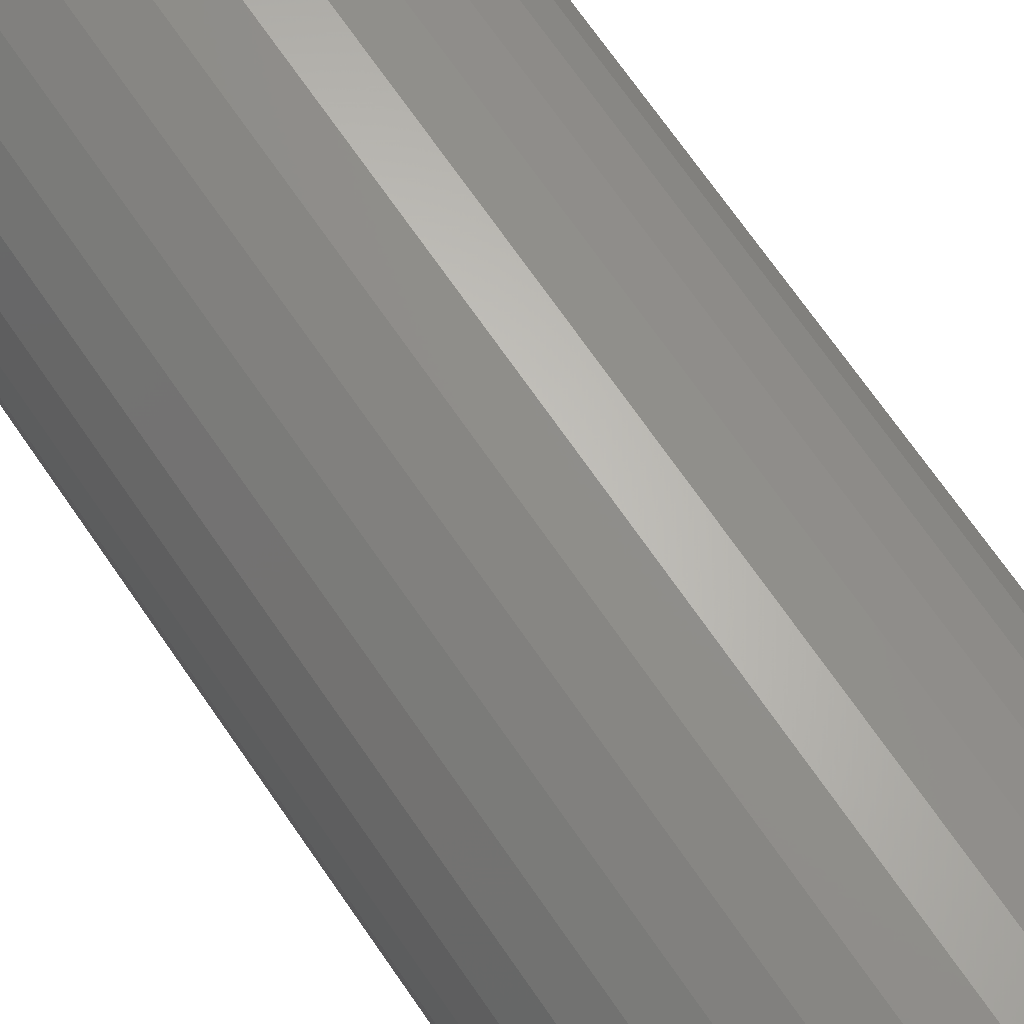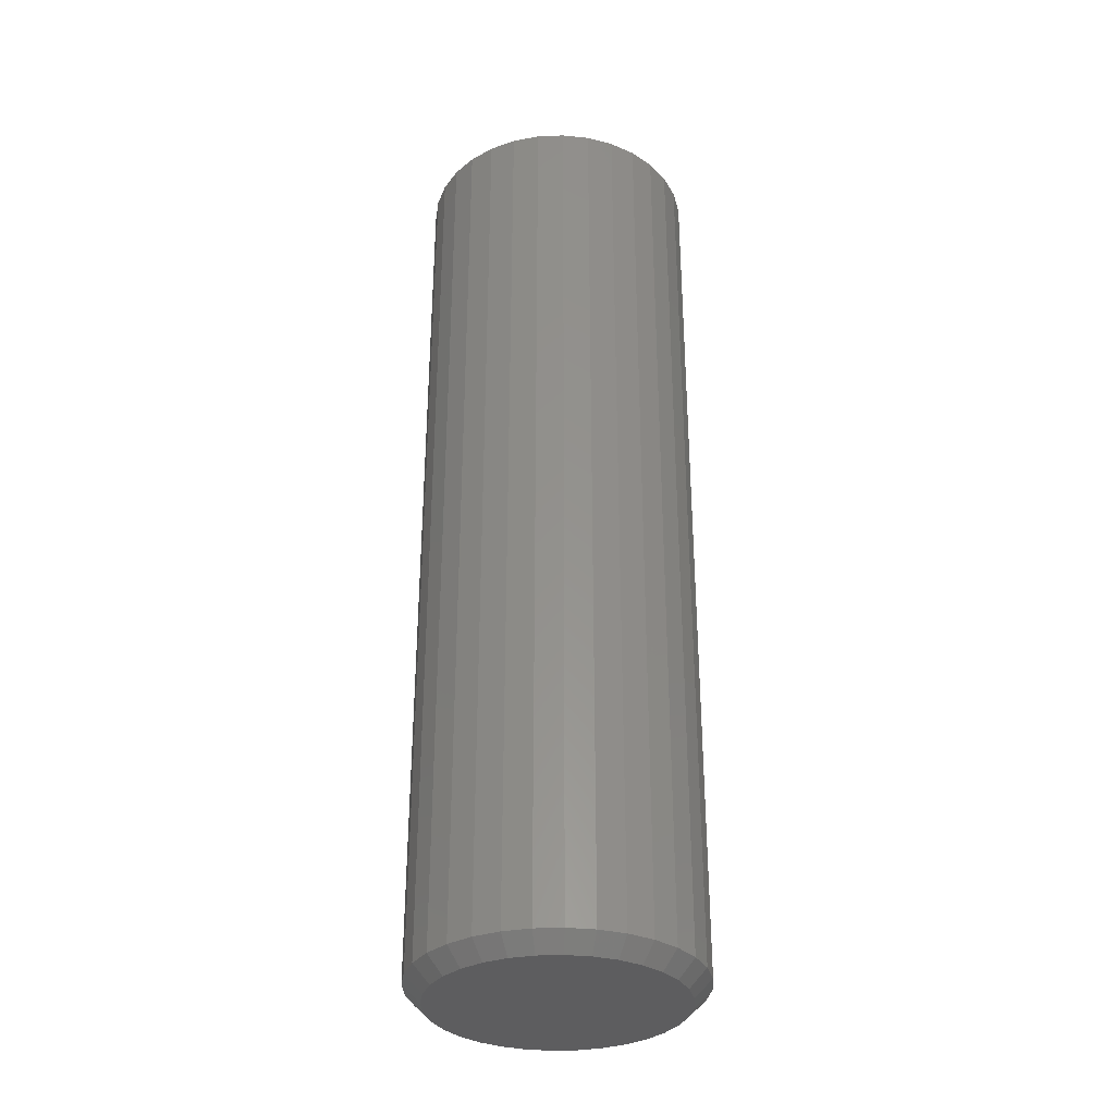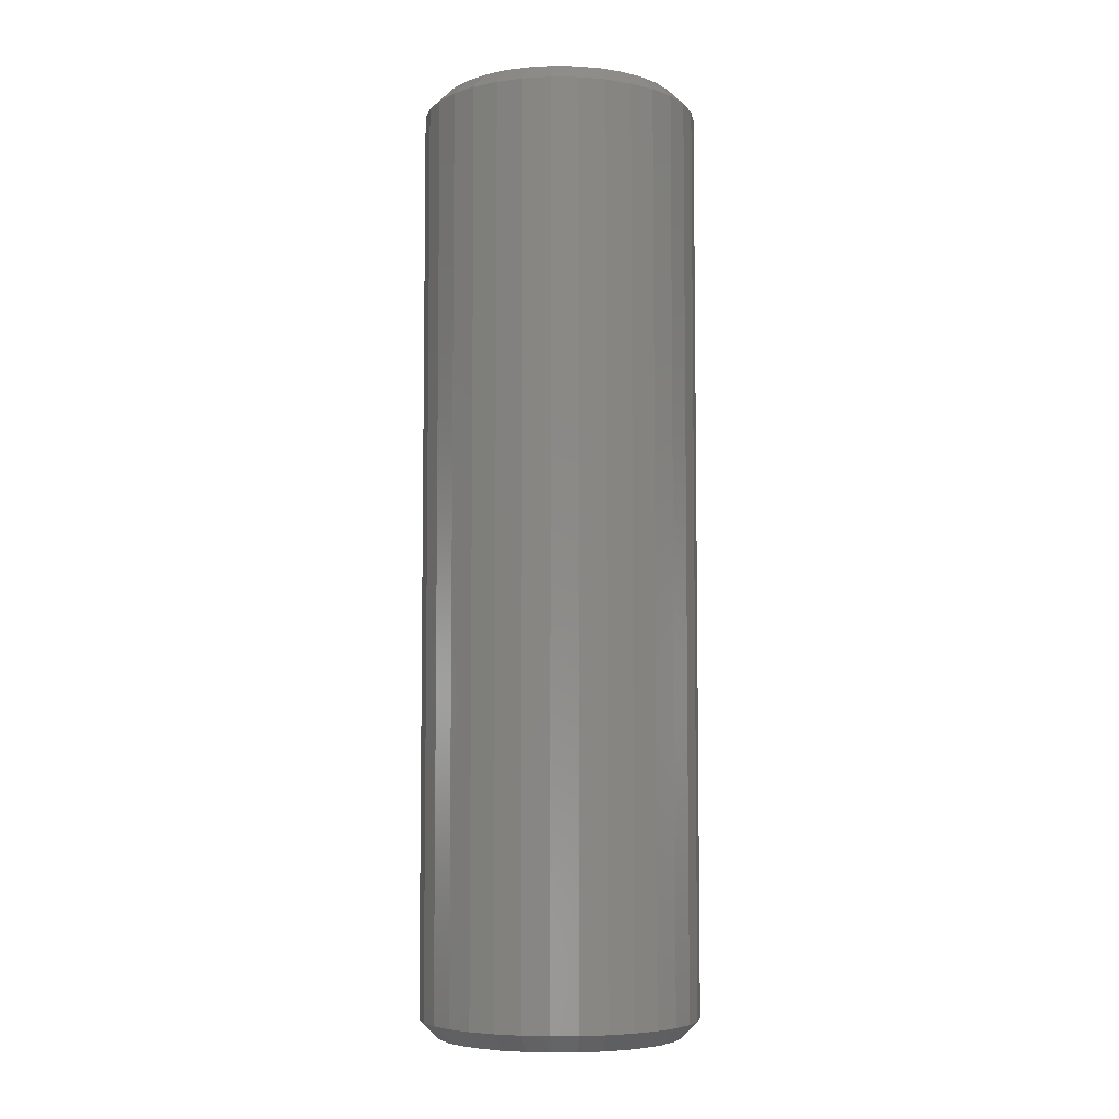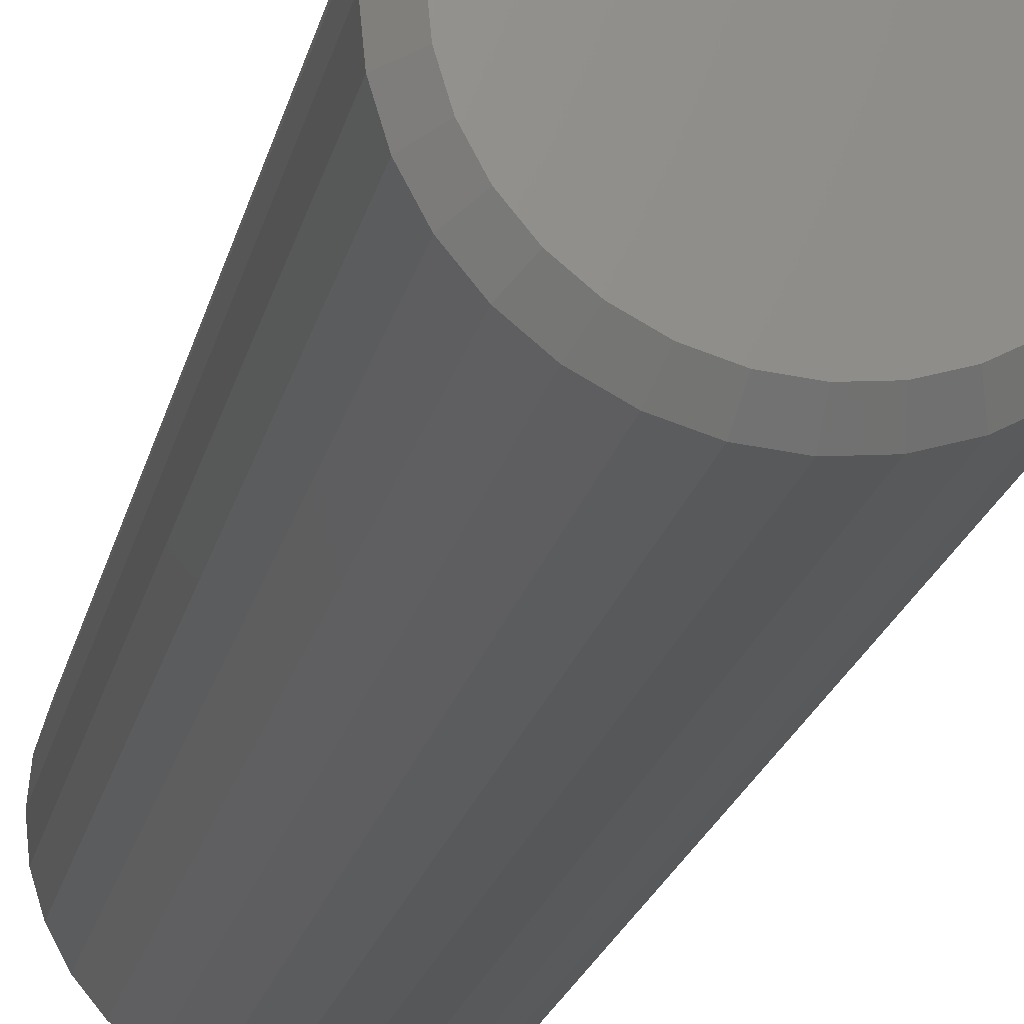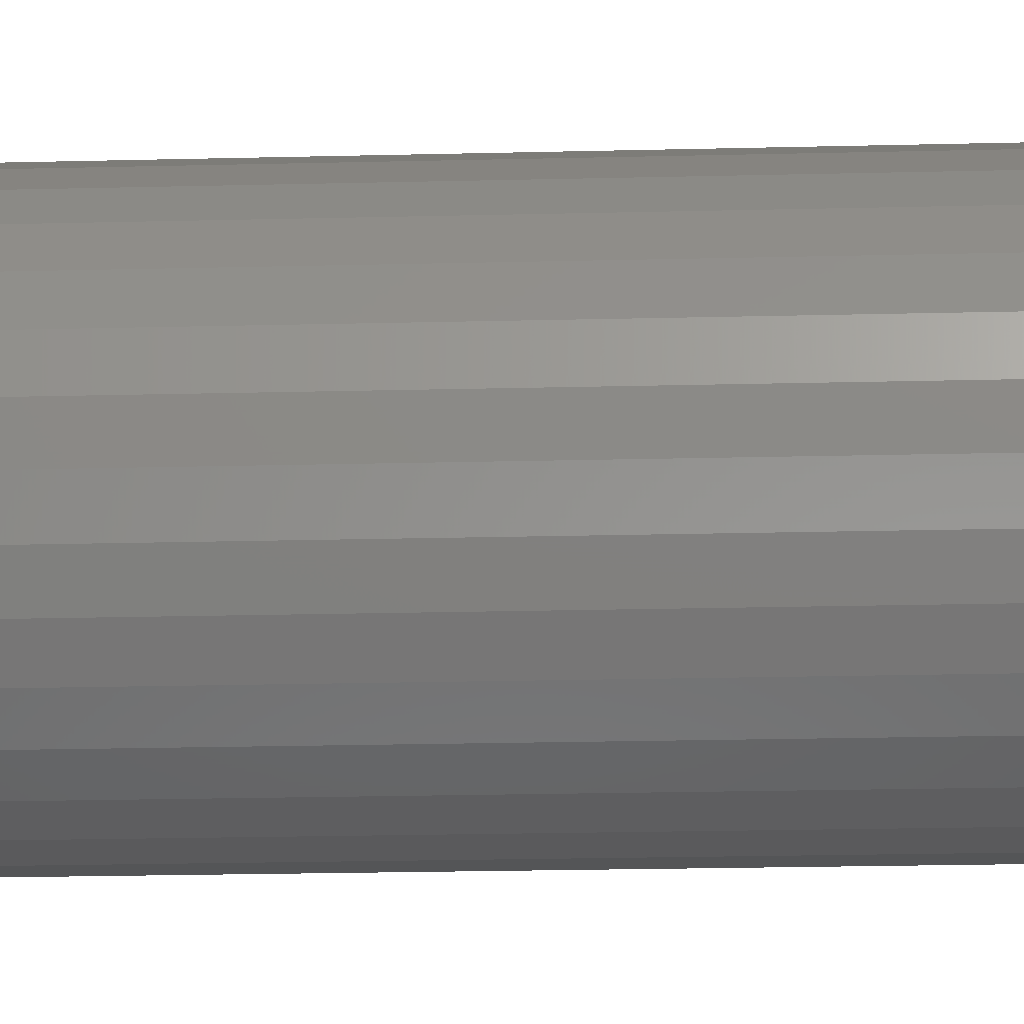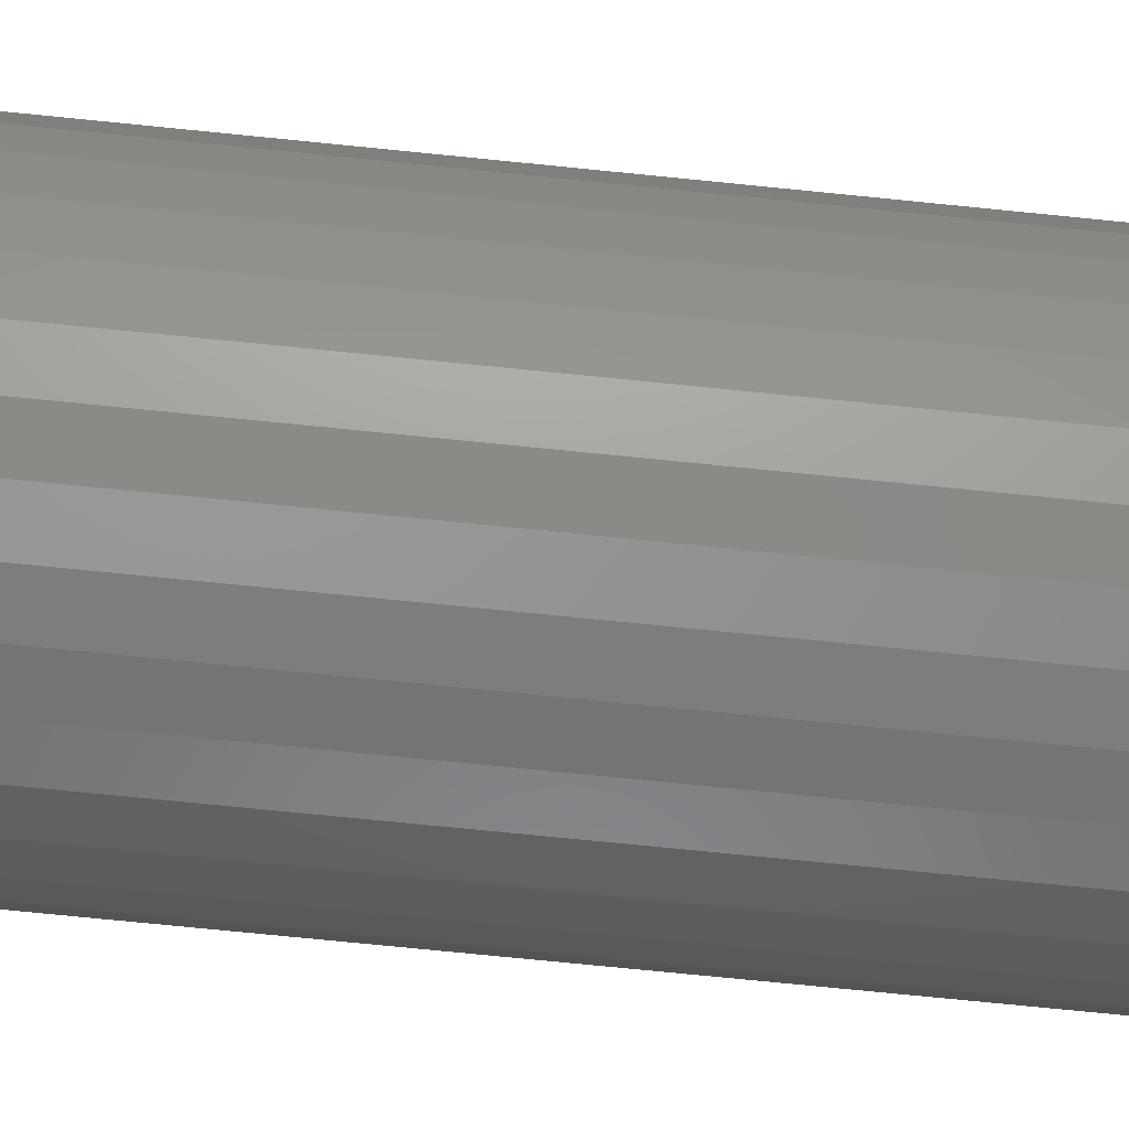
<metadata>
{"format":"stl","ext":"stl","renderer":"f3d","projection":"perspective","resolution":1024,"background":"white","views":[{"elev":67.3,"azim":146.0,"up":"+Z"},{"elev":-32.8,"azim":-2.5,"up":"+Y"},{"elev":-6.0,"azim":116.1,"up":"+Y"},{"elev":-19.3,"azim":-11.4,"up":"+Z"},{"elev":-18.8,"azim":-87.1,"up":"+Z"},{"elev":-71.7,"azim":84.2,"up":"+Z"}]}
</metadata>
<code>
# stl→obj: 128 verts, 252 faces
v 0.07105 -0.007812 0.6
v 0.07105 -0.4219 0.6
v 0.06984 -0.007812 0.5877
v 0.06984 -0.4219 0.5877
v 0.06625 -0.007812 0.5758
v 0.06625 -0.4219 0.5758
v 0.06041 -0.007812 0.5649
v 0.06041 -0.4219 0.5649
v 0.05255 -0.007812 0.5553
v 0.05255 -0.4219 0.5553
v 0.04298 -0.007812 0.5475
v 0.04298 -0.4219 0.5475
v 0.03206 -0.007812 0.5416
v 0.03206 -0.4219 0.5416
v 0.02022 -0.007812 0.5381
v 0.02022 -0.4219 0.5381
v 0.007895 -0.007812 0.5368
v 0.007895 -0.4219 0.5368
v -0.004427 -0.007812 0.5381
v -0.004427 -0.4219 0.5381
v -0.01627 -0.007812 0.5416
v -0.01627 -0.4219 0.5416
v -0.02719 -0.007812 0.5475
v -0.02719 -0.4219 0.5475
v -0.03676 -0.007812 0.5553
v -0.03676 -0.4219 0.5553
v -0.04462 -0.007812 0.5649
v -0.04462 -0.4219 0.5649
v -0.05046 -0.007812 0.5758
v -0.05046 -0.4219 0.5758
v -0.05405 -0.007812 0.5877
v -0.05405 -0.4219 0.5877
v -0.05526 -0.007812 0.6
v -0.05526 -0.4219 0.6
v -0.05405 -0.007812 0.6123
v -0.05405 -0.4219 0.6123
v -0.05046 -0.007812 0.6242
v -0.05046 -0.4219 0.6242
v -0.04462 -0.007812 0.6351
v -0.04462 -0.4219 0.6351
v -0.03676 -0.007812 0.6447
v -0.03676 -0.4219 0.6447
v -0.02719 -0.007812 0.6525
v -0.02719 -0.4219 0.6525
v -0.01627 -0.007812 0.6584
v -0.01627 -0.4219 0.6584
v -0.004427 -0.007812 0.6619
v -0.004427 -0.4219 0.6619
v 0.007895 -0.007812 0.6632
v 0.007895 -0.4219 0.6632
v 0.02022 -0.007812 0.6619
v 0.02022 -0.4219 0.6619
v 0.03206 -0.007812 0.6584
v 0.03206 -0.4219 0.6584
v 0.04298 -0.007812 0.6525
v 0.04298 -0.4219 0.6525
v 0.05255 -0.007812 0.6447
v 0.05255 -0.4219 0.6447
v 0.06041 -0.007812 0.6351
v 0.06041 -0.4219 0.6351
v 0.06625 -0.007812 0.6242
v 0.06625 -0.4219 0.6242
v 0.06984 -0.007812 0.6123
v 0.06984 -0.4219 0.6123
v -0.002903 -0.4297 0.6543
v 0.01869 -0.4297 0.6543
v 0.007895 -0.4297 0.6553
v -0.01329 -0.4297 0.6511
v 0.02907 -0.4297 0.6511
v -0.02285 -0.4297 0.646
v 0.03864 -0.4297 0.646
v -0.03124 -0.4297 0.6391
v 0.04703 -0.4297 0.6391
v -0.03812 -0.4297 0.6307
v 0.05391 -0.4297 0.6307
v -0.04324 -0.4297 0.6212
v 0.05903 -0.4297 0.6212
v 0.05903 -0.4297 0.5788
v -0.03812 -0.4297 0.5693
v 0.05391 -0.4297 0.5693
v -0.03124 -0.4297 0.5609
v 0.04703 -0.4297 0.5609
v -0.02285 -0.4297 0.554
v 0.03864 -0.4297 0.554
v -0.01329 -0.4297 0.5489
v 0.02907 -0.4297 0.5489
v -0.002903 -0.4297 0.5457
v 0.01869 -0.4297 0.5457
v 0.007895 -0.4297 0.5447
v 0.06218 -0.4297 0.6108
v -0.04639 -0.4297 0.6108
v 0.06324 -0.4297 0.6
v -0.04745 -0.4297 0.6
v 0.06218 -0.4297 0.5892
v -0.04639 -0.4297 0.5892
v -0.04324 -0.4297 0.5788
v 0.007895 8.414e-17 0.6553
v 0.01869 8.534e-17 0.6543
v -0.002903 8.294e-17 0.6543
v -0.01329 8.179e-17 0.6511
v 0.02907 8.649e-17 0.6511
v -0.02285 8.073e-17 0.646
v 0.03864 8.756e-17 0.646
v -0.03124 7.98e-17 0.6391
v 0.04703 8.849e-17 0.6391
v -0.03812 7.903e-17 0.6307
v 0.05391 8.925e-17 0.6307
v -0.04324 7.847e-17 0.6212
v 0.05903 8.982e-17 0.6212
v 0.05391 8.925e-17 0.5693
v -0.03812 7.903e-17 0.5693
v 0.05903 8.982e-17 0.5788
v -0.03124 7.98e-17 0.5609
v 0.04703 8.849e-17 0.5609
v -0.02285 8.073e-17 0.554
v 0.03864 8.756e-17 0.554
v -0.01329 8.179e-17 0.5489
v 0.02907 8.649e-17 0.5489
v -0.002903 8.294e-17 0.5457
v 0.01869 8.534e-17 0.5457
v 0.007895 8.414e-17 0.5447
v -0.04324 7.847e-17 0.5788
v -0.04639 7.812e-17 0.5892
v 0.06218 9.017e-17 0.5892
v -0.04745 7.8e-17 0.6
v 0.06324 9.029e-17 0.6
v -0.04639 7.812e-17 0.6108
v 0.06218 9.017e-17 0.6108
f 1 2 3
f 3 2 4
f 3 4 5
f 5 4 6
f 5 6 7
f 7 6 8
f 7 8 9
f 9 8 10
f 9 10 11
f 11 10 12
f 11 12 13
f 13 12 14
f 13 14 15
f 15 14 16
f 15 16 17
f 17 16 18
f 17 18 19
f 19 18 20
f 19 20 21
f 21 20 22
f 21 22 23
f 23 22 24
f 23 24 25
f 25 24 26
f 25 26 27
f 27 26 28
f 27 28 29
f 29 28 30
f 29 30 31
f 31 30 32
f 31 32 33
f 33 32 34
f 33 34 35
f 35 34 36
f 35 36 37
f 37 36 38
f 37 38 39
f 39 38 40
f 39 40 41
f 41 40 42
f 41 42 43
f 43 42 44
f 43 44 45
f 45 44 46
f 45 46 47
f 47 46 48
f 47 48 49
f 49 48 50
f 49 50 51
f 51 50 52
f 51 52 53
f 53 52 54
f 53 54 55
f 55 54 56
f 55 56 57
f 57 56 58
f 57 58 59
f 59 58 60
f 59 60 61
f 61 60 62
f 61 62 63
f 63 62 64
f 63 64 1
f 1 64 2
f 65 66 67
f 66 65 68
f 66 68 69
f 69 68 70
f 69 70 71
f 71 70 72
f 71 72 73
f 73 72 74
f 73 74 75
f 75 74 76
f 75 76 77
f 78 79 80
f 80 79 81
f 80 81 82
f 82 81 83
f 82 83 84
f 84 83 85
f 84 85 86
f 86 85 87
f 86 87 88
f 88 87 89
f 77 76 90
f 90 76 91
f 90 91 92
f 92 91 93
f 92 93 94
f 94 93 95
f 94 95 78
f 78 95 96
f 78 96 79
f 92 94 2
f 94 4 2
f 34 32 93
f 32 95 93
f 32 30 96
f 95 32 96
f 28 26 79
f 79 30 28
f 96 30 79
f 24 22 85
f 83 24 85
f 83 81 24
f 20 18 87
f 87 22 20
f 85 22 87
f 16 14 86
f 88 16 86
f 88 89 16
f 12 10 84
f 84 14 12
f 86 14 84
f 8 6 78
f 80 8 78
f 80 82 8
f 94 6 4
f 78 6 94
f 81 79 26
f 26 24 81
f 89 87 18
f 18 16 89
f 82 84 10
f 10 8 82
f 93 91 34
f 91 36 34
f 2 64 92
f 64 90 92
f 64 62 77
f 90 64 77
f 60 58 75
f 75 62 60
f 77 62 75
f 56 54 69
f 71 56 69
f 71 73 56
f 52 50 66
f 66 54 52
f 69 54 66
f 48 46 68
f 65 48 68
f 65 67 48
f 44 42 70
f 70 46 44
f 68 46 70
f 40 38 76
f 74 40 76
f 74 72 40
f 91 38 36
f 76 38 91
f 73 75 58
f 58 56 73
f 67 66 50
f 50 48 67
f 72 70 42
f 42 40 72
f 97 98 99
f 100 99 98
f 101 100 98
f 102 100 101
f 103 102 101
f 104 102 103
f 105 104 103
f 106 104 105
f 107 106 105
f 108 106 107
f 109 108 107
f 110 111 112
f 113 111 110
f 114 113 110
f 115 113 114
f 116 115 114
f 117 115 116
f 118 117 116
f 119 117 118
f 120 119 118
f 121 119 120
f 111 122 112
f 112 122 123
f 112 123 124
f 124 123 125
f 124 125 126
f 126 125 127
f 126 127 128
f 128 127 108
f 128 108 109
f 125 31 33
f 125 123 31
f 1 124 126
f 1 3 124
f 122 29 31
f 122 31 123
f 111 25 27
f 27 29 111
f 111 29 122
f 117 21 23
f 117 23 115
f 23 113 115
f 119 17 19
f 19 21 119
f 119 21 117
f 118 13 15
f 118 15 120
f 15 121 120
f 116 9 11
f 11 13 116
f 116 13 118
f 112 5 7
f 112 7 110
f 7 114 110
f 3 5 124
f 124 5 112
f 25 111 113
f 113 23 25
f 17 119 121
f 121 15 17
f 9 116 114
f 114 7 9
f 126 63 1
f 126 128 63
f 33 127 125
f 33 35 127
f 109 61 63
f 109 63 128
f 107 57 59
f 59 61 107
f 107 61 109
f 101 53 55
f 101 55 103
f 55 105 103
f 98 49 51
f 51 53 98
f 98 53 101
f 100 45 47
f 100 47 99
f 47 97 99
f 102 41 43
f 43 45 102
f 102 45 100
f 108 37 39
f 108 39 106
f 39 104 106
f 35 37 127
f 127 37 108
f 57 107 105
f 105 55 57
f 49 98 97
f 97 47 49
f 41 102 104
f 104 39 41

</code>
